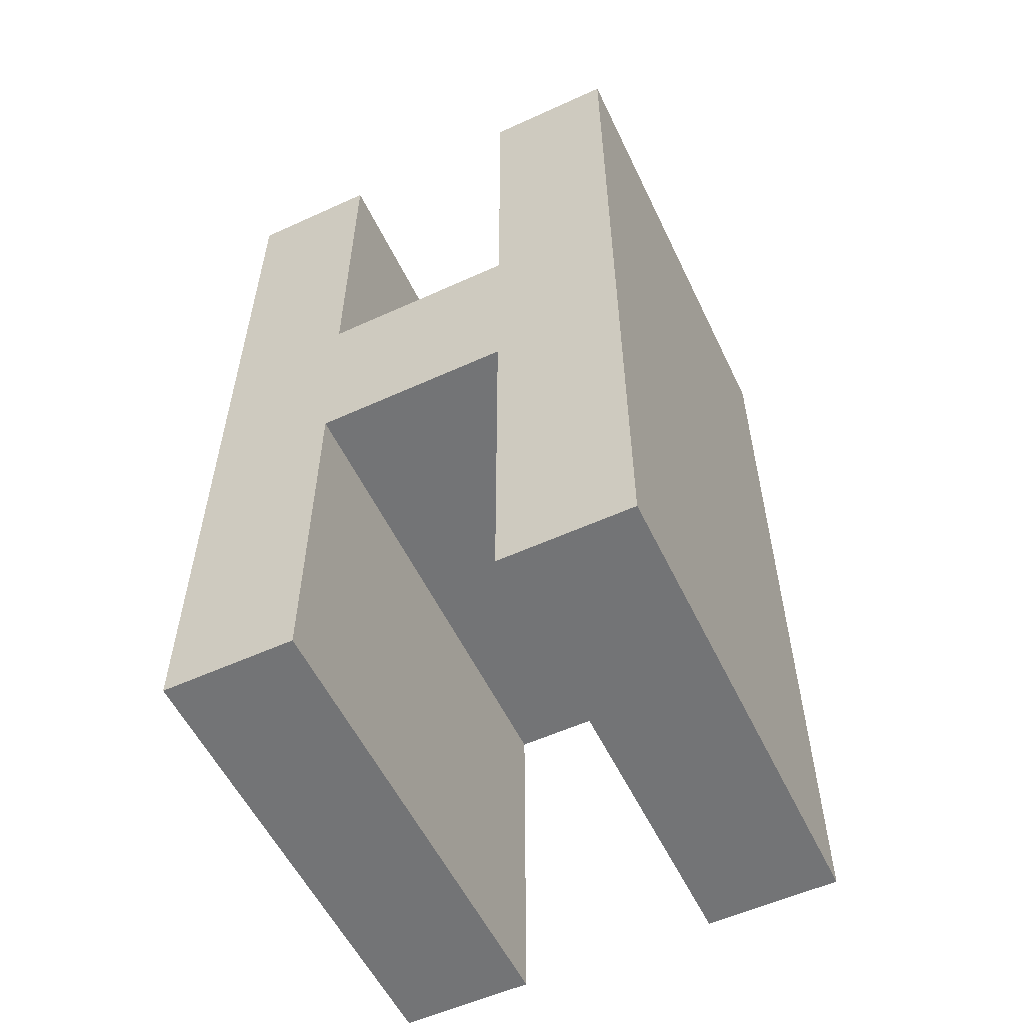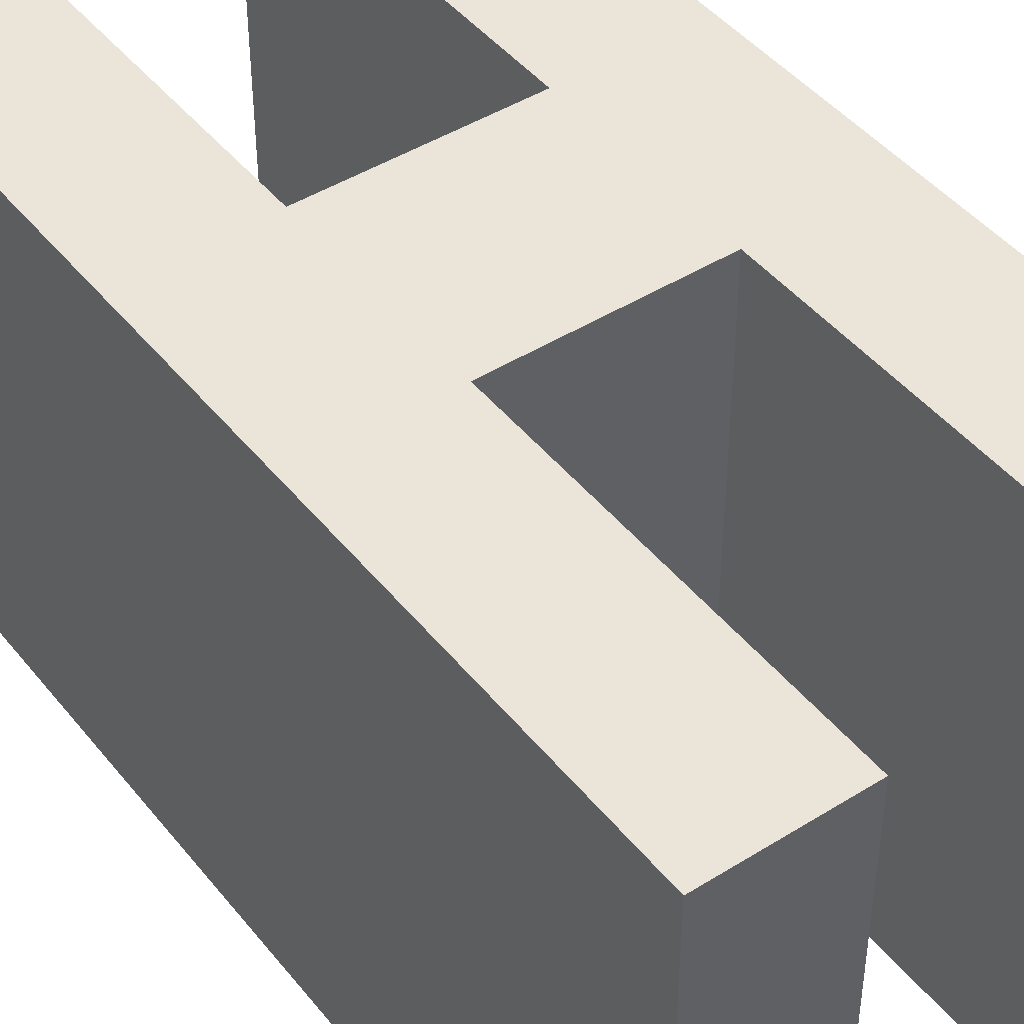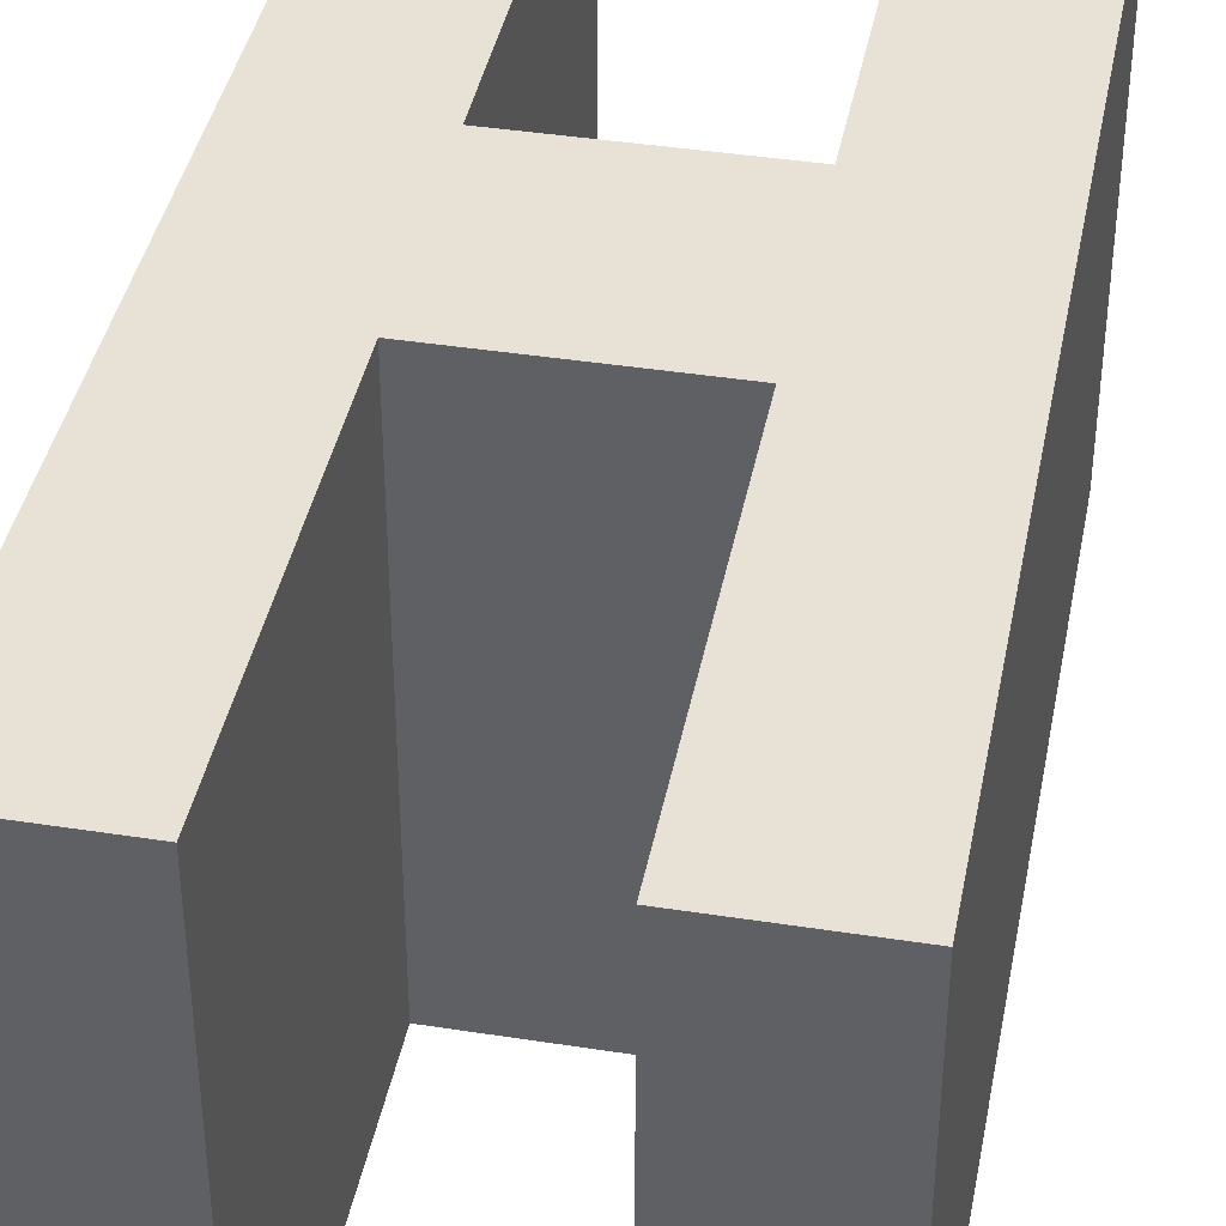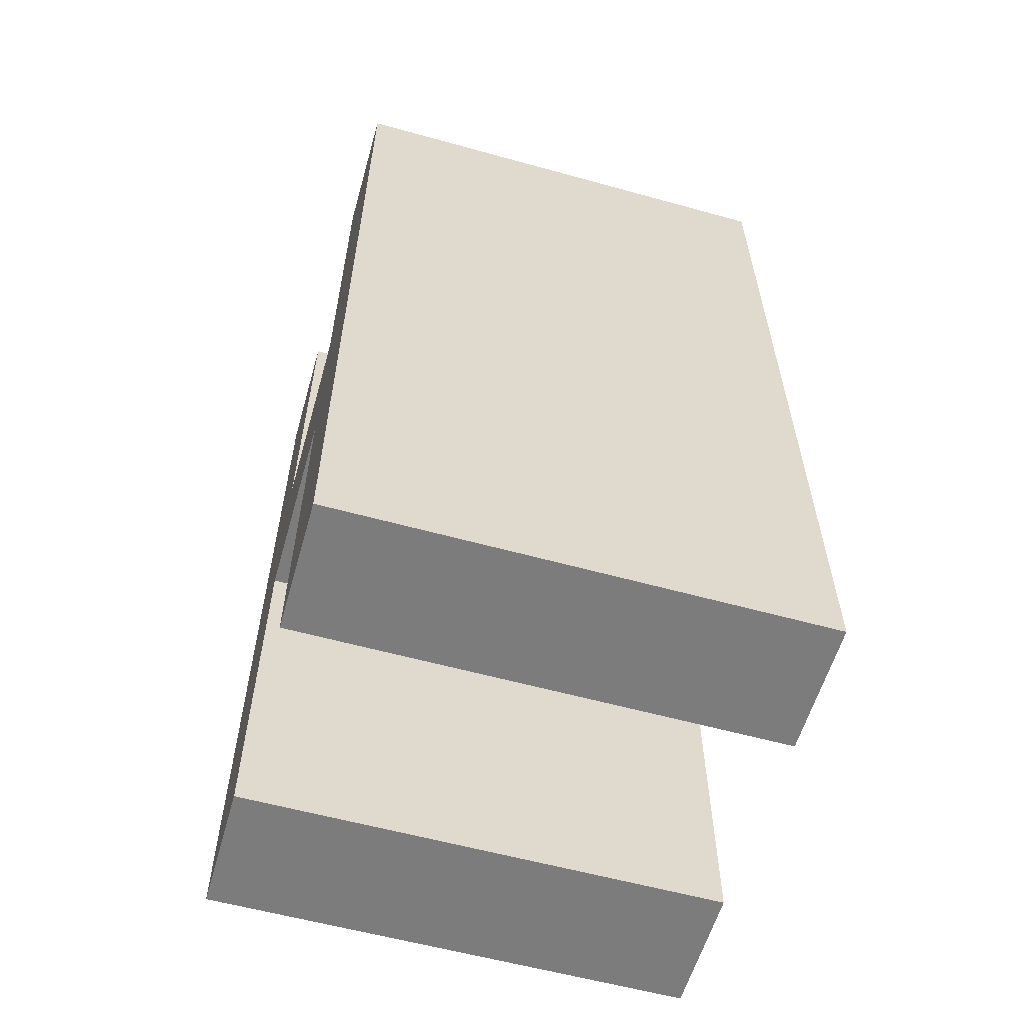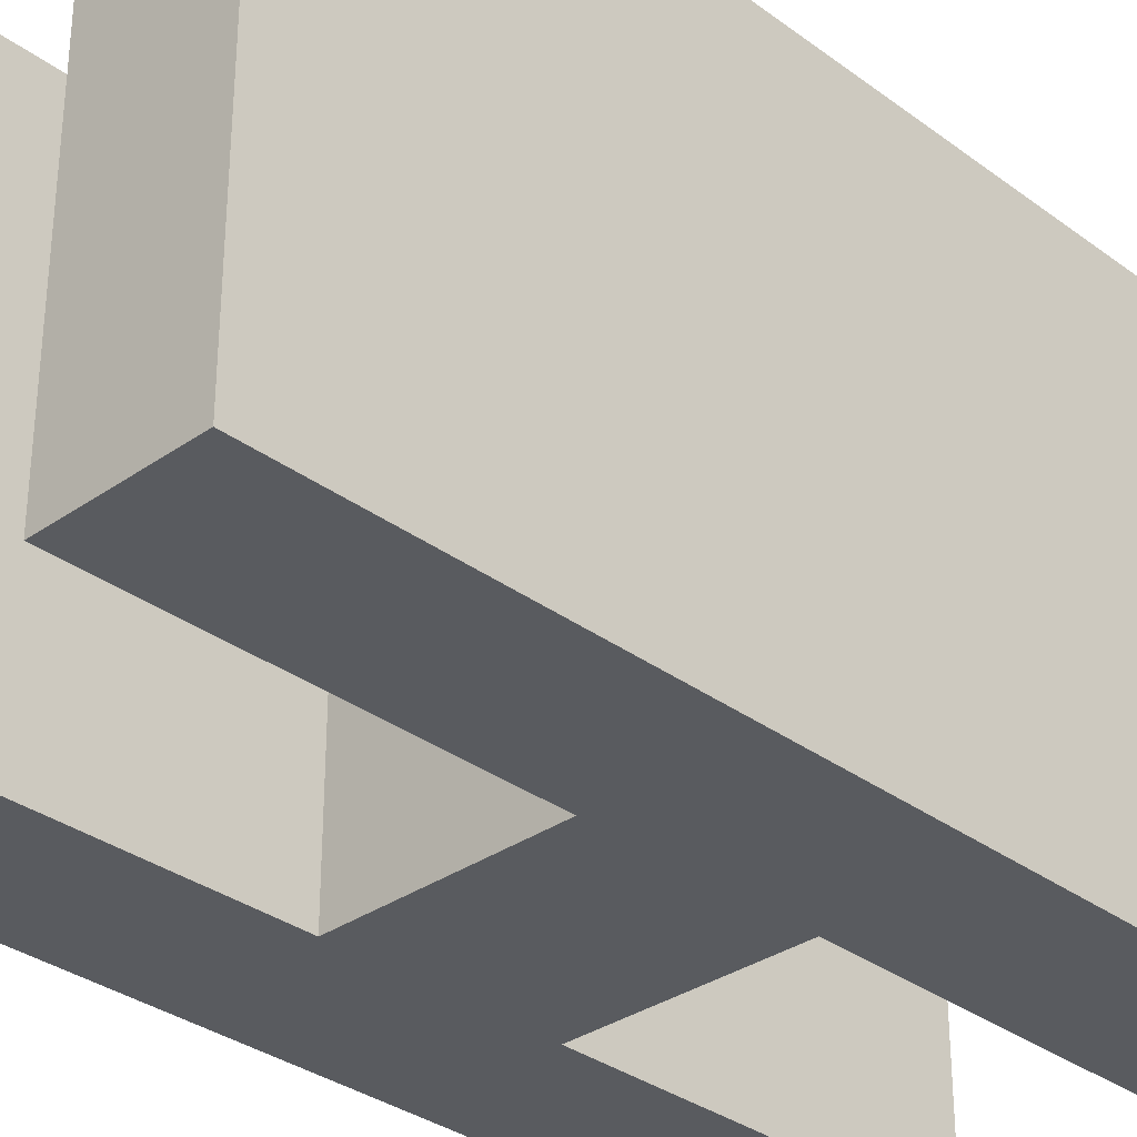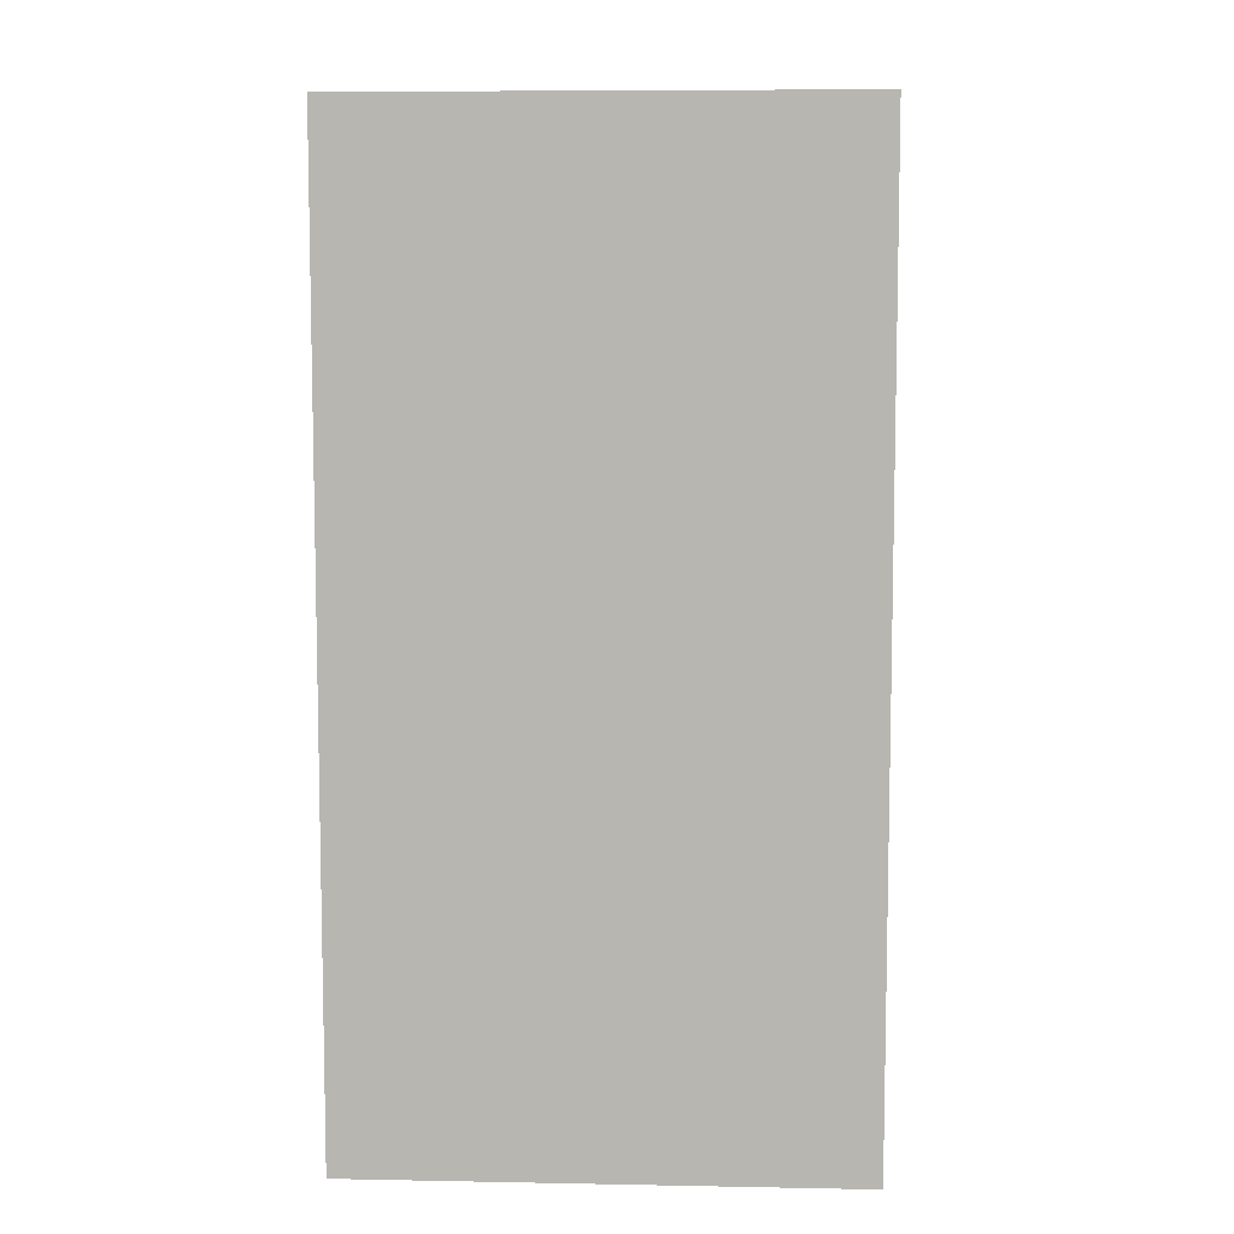
<metadata>
{"format":"obj","ext":"obj","renderer":"f3d","projection":"perspective","resolution":1024,"background":"white","views":[{"elev":-56.1,"azim":-154.5,"up":"+Y"},{"elev":44.9,"azim":144.0,"up":"+Z"},{"elev":40.2,"azim":10.9,"up":"+Z"},{"elev":-58.8,"azim":-105.9,"up":"+Y"},{"elev":-32.6,"azim":-135.8,"up":"+Z"},{"elev":7.9,"azim":-87.0,"up":"+Y"}]}
</metadata>
<code>
o support_Cube.001
v 0 -0.48 0.125
v 0 0 0.125
v 0 -0.48 -0.125
v 0 0 -0.125
v 0.24 -0.48 0.125
v 0.24 0 0.125
v 0.24 -0.48 -0.125
v 0.24 0 -0.125
v 0.1713 -0.48 -0.125
v 0.06866 -0.48 -0.125
v 0.06866 -0 -0.125
v 0.1713 -0 -0.125
v 0.06866 -0.48 0.125
v 0.1713 -0.48 0.125
v 0.1713 -0 0.125
v 0.06866 -0 0.125
v 0 -0.2898 0.125
v 0 -0.1902 0.125
v 0 -0.1902 -0.125
v 0 -0.2898 -0.125
v 0.24 -0.1902 -0.125
v 0.24 -0.2898 -0.125
v 0.24 -0.1902 0.125
v 0.24 -0.2898 0.125
v 0.1713 -0.1902 0.125
v 0.1713 -0.2898 0.125
v 0.06866 -0.1902 0.125
v 0.06866 -0.2898 0.125
v 0.06866 -0.1902 -0.125
v 0.06866 -0.2898 -0.125
v 0.1713 -0.1902 -0.125
v 0.1713 -0.2898 -0.125
f 18 2 4 19
f 31 12 8 21
f 21 8 6 23
f 27 16 2 18
f 9 7 5 14
f 11 4 2 16
f 8 12 15 6
f 28 13 10 30
f 3 10 13 1
f 30 32 26 28
f 23 6 15 25
f 26 32 9 14
f 19 4 11 29
f 25 15 12 31
f 31 29 27 25
f 30 29 31 32
f 3 20 30 10
f 20 19 29 30
f 27 29 11 16
f 26 25 27 28
f 5 24 26 14
f 24 23 25 26
f 13 28 17 1
f 28 27 18 17
f 7 22 24 5
f 22 21 23 24
f 9 32 22 7
f 32 31 21 22
f 1 17 20 3
f 17 18 19 20

</code>
